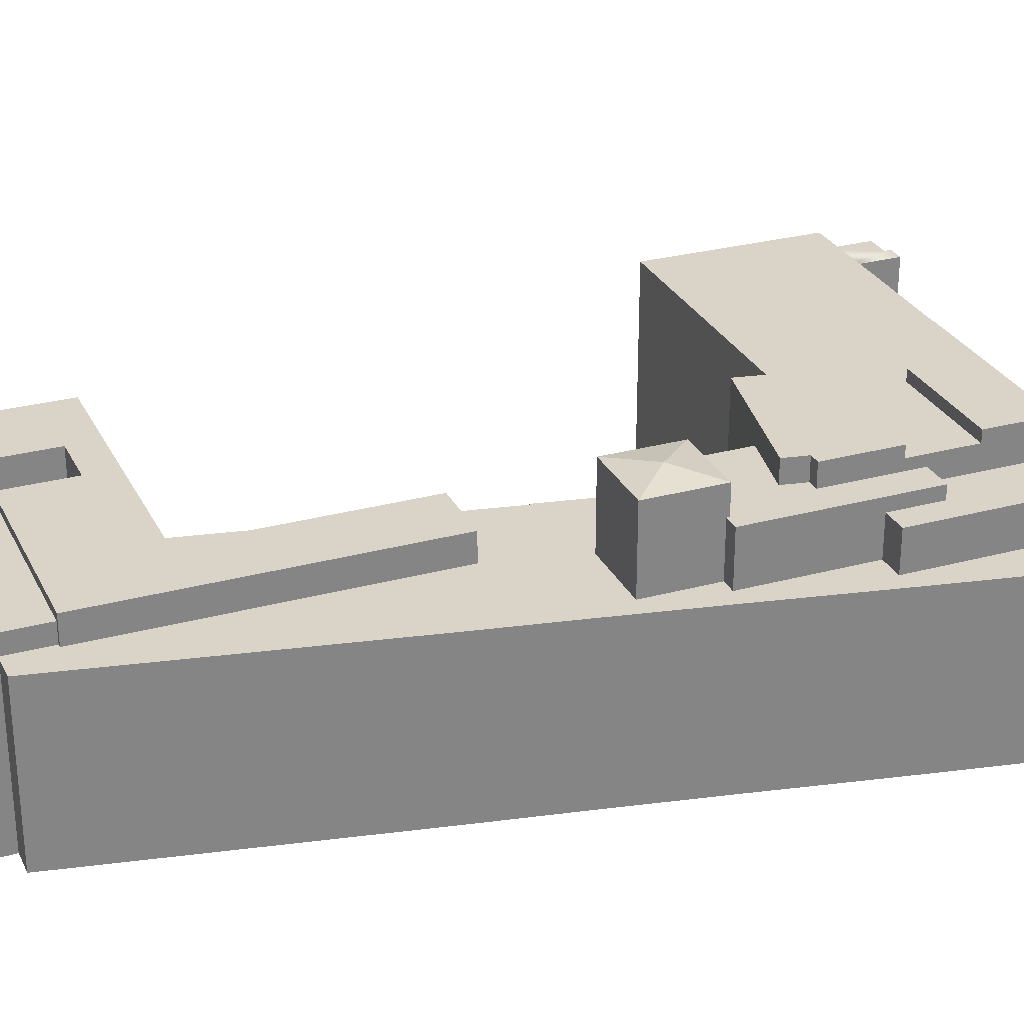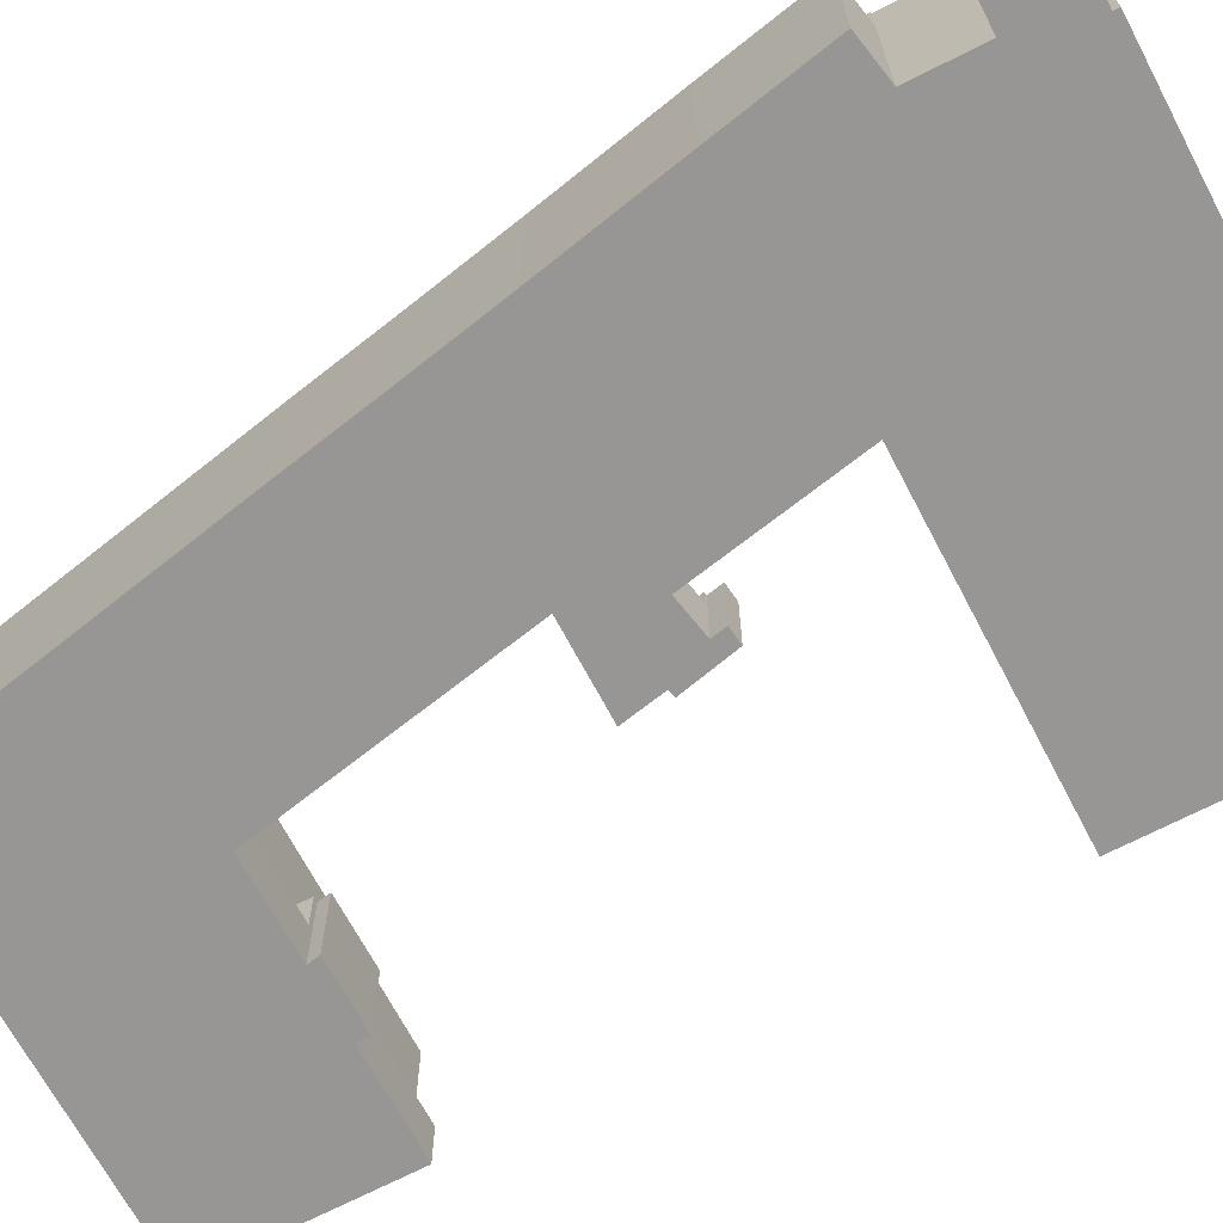
<metadata>
{"format":"obj","ext":"obj","renderer":"f3d","projection":"perspective","resolution":1024,"background":"white","views":[{"elev":28.5,"azim":-106.8,"up":"+Y"},{"elev":-68.0,"azim":-57.2,"up":"+Y"}]}
</metadata>
<code>
v  37.27 7.621 -104.4
v  42.36 6.417e-15 -104.8
v  37.27 6.39e-15 -104.4
v  44.34 6.428e-15 -105
v  42.36 7.621 -104.8
v  44.34 18.12 -105
v  42.36 18.12 -104.8
v  11.84 26.37 -33.84
v  12.09 23.92 -36.4
v  11.84 23.92 -33.84
v  12.09 26.37 -36.4
v  53.16 5.341 -11.03
v  50.83 22.45 -10.81
v  50.83 5.341 -10.81
v  53.16 22.45 -11.03
v  53.16 5.451 -11.03
v  58.33 5.451 -11.52
v  58.33 22.45 -11.52
v  58.33 20.62 -11.52
v  62.95 20.62 -11.96
v  62.95 22.45 -11.96
v  42.85 18.12 -99.62
v  42.85 7.621 -99.62
v  16.72 20.22 -101.5
v  13.2 18.12 -101.1
v  13.2 20.22 -101.1
v  16.72 18.12 -101.5
v  17.73 20.22 -101.6
v  17.73 18.12 -101.6
v  18.48 20.22 -101.6
v  18.48 18.12 -101.6
v  22.12 20.22 -102
v  22.12 18.12 -102
v  34.07 20.22 -103.1
v  34.07 18.12 -103.1
v  34.35 20.22 -103.1
v  34.07 7.621 -103.1
v  34.35 7.621 -103.1
v  63.48 3.722e-16 -6.078
v  60.83 3.578e-16 -5.844
v  63.41 4.303e-16 -7.028
v  63.29 5.016e-16 -8.192
v  60.77 2.729e-16 -4.456
v  54.52 2.41e-16 -3.936
v  60.8 3.132e-16 -5.115
v  63.19 5.674e-16 -9.267
v  53.72 6.768e-16 -11.05
v  62.95 7.325e-16 -11.96
v  62.9 7.691e-16 -12.56
v  61.96 1.419e-15 -23.17
v  53.16 6.739e-16 -11.01
v  50.83 6.619e-16 -10.81
v  49.41 6.545e-16 -10.69
v  40.64 6.076e-16 -9.923
v  34.03 2.678e-15 -43.74
v  32.24 2.682e-15 -43.8
v  34.82 3.042e-15 -49.67
v  32.4 2.777e-15 -45.36
v  32.09 2.779e-15 -45.39
v  28.23 2.804e-15 -45.79
v  56.52 5.178e-15 -84.56
v  45.54 5.119e-15 -83.6
v  56.35 5.298e-15 -86.52
v  56.29 5.337e-15 -87.17
v  54.71 6.43e-15 -105
v  45.19 5.117e-15 -83.57
v  37.97 4.997e-15 -81.61
v  38.1 5.078e-15 -82.93
v  37.57 5.075e-15 -82.88
v  27.94 5.024e-15 -82.05
v  33.98 6.372e-15 -104.1
v  13.12 6.089e-15 -99.45
v  17.58 6.285e-15 -102.6
v  12.94 6.206e-15 -101.4
v  12.85 6.259e-15 -102.2
v  52.24 1.857e-15 -30.32
v  7.125 4.811e-16 -7.857
v  47.75 1.832e-15 -29.91
v  6.429 9.119e-16 -14.89
v  26.44 1.714e-15 -27.98
v  6.311 9.127e-16 -14.9
v  1.58 9.41e-16 -15.37
v  26.64 1.834e-15 -29.95
v  2.866 1.7e-15 -27.76
v  27.14 2.138e-15 -34.92
v  27.21 2.184e-15 -35.66
v  28.19 2.781e-15 -45.42
v  4.49 2.612e-15 -42.66
v  34.03 3.048e-15 -49.78
v  34.03 3.051e-15 -49.82
v  34.5 3.32e-15 -54.22
v  25.13 3.27e-15 -53.4
v  24.98 3.269e-15 -53.39
v  5.686 3.322e-15 -54.25
v  27.91 5.005e-15 -81.73
v  6.645 3.929e-15 -64.16
v  10.28 6.073e-15 -99.18
v  54.63 6.483e-15 -105.9
v  48.94 6.453e-15 -105.4
v  35.59 6.381e-15 -104.2
v  45.32 5.035e-15 -82.23
v  41.28 1.735e-16 -2.834
v  13.86 3.374e-17 -0.551
v  40.65 6.026e-16 -9.841
v  61.8 1.529e-15 -24.96
v  61.26 1.907e-15 -31.14
v  9.712 1.261e-17 -0.206
v  9.663 4.923e-17 -0.804
v  0 0 0
v  56.97 1.883e-15 -30.75
v  0.813 4.477e-16 -7.312
v  6.982 4.804e-16 -7.845
v  37.39 5.371 -84.72
v  27.94 5.371 -82.05
v  37.57 5.371 -82.88
v  35.64 5.371 -84.55
v  28.11 5.371 -83.83
v  4.49 18.12 -42.66
v  5.686 18.12 -54.25
v  7.125 22.45 -7.857
v  6.429 22.45 -14.89
v  56.29 18.12 -87.17
v  54.71 18.12 -105
v  56.35 18.12 -86.52
v  56.35 5.371 -86.52
v  56.52 5.371 -84.56
v  7.095 7.941 -6.651
v  9.2 22.45 -6.851
v  7.095 22.45 -6.651
v  9.2 7.941 -6.851
v  9.859 22.45 -6.914
v  13.13 22.45 -7.225
v  9.859 7.941 -6.914
v  13.13 7.941 -7.225
v  13.31 22.45 -7.242
v  25.57 22.45 -8.407
v  13.31 7.941 -7.242
v  13.31 5.341 -7.242
v  25.57 5.341 -8.407
v  26.57 22.45 -8.503
v  40.65 22.45 -9.841
v  26.57 5.341 -8.503
v  40.65 5.341 -9.841
v  25.05 22.45 -13.88
v  25.63 22.45 -18.41
v  24.63 22.45 -18.32
v  6.982 22.45 -7.845
v  9.957 22.45 -23.46
v  11.57 22.45 -23.61
v  12.04 22.45 -18.67
v  12.61 22.45 -12.69
v  40.64 22.45 -9.923
v  25.32 22.45 -27.08
v  24.81 22.45 -27.03
v  26.44 22.45 -27.98
v  26.64 22.45 -29.95
v  47.75 22.45 -29.91
v  49.41 22.45 -10.69
v  52.24 22.45 -30.32
v  56.97 22.45 -30.75
v  61.26 22.45 -31.14
v  61.8 22.45 -24.96
v  61.96 22.45 -23.17
v  62.9 22.45 -12.56
v  25.03 22.45 -30.1
v  6.008 22.45 -18.09
v  7.777 22.45 -28.82
v  5.013 22.45 -28.55
v  8.065 22.45 -25.78
v  6.311 22.45 -14.9
v  8.301 22.45 -23.3
v  47.58 18.12 -85.68
v  47.38 5.371 -85.66
v  47.58 5.371 -85.68
v  47.38 18.12 -85.66
v  45.32 9.871 -82.23
v  38.1 9.871 -82.93
v  37.97 9.871 -81.61
v  45.19 9.871 -83.57
v  37.57 9.871 -82.88
v  45.36 9.871 -85.47
v  37.39 9.871 -84.72
v  45.54 9.871 -83.6
v  23.63 18.12 -86.16
v  21.26 21.12 -85.94
v  21.26 18.12 -85.94
v  23.63 21.12 -86.16
v  35.38 18.12 -87.28
v  35.38 21.12 -87.28
v  35.58 18.12 -87.3
v  35.58 21.12 -87.3
v  16.15 23.92 -42.82
v  16.12 23.92 -43.13
v  16.15 27.02 -42.82
v  16.12 27.02 -43.13
v  15.39 18.12 -50.78
v  15.39 27.02 -50.78
v  16.12 18.12 -43.13
v  53.16 5.341 -11.01
v  35.5 21.12 -88.05
v  35.5 18.12 -88.05
v  28.11 18.12 -83.83
v  27.94 18.12 -82.05
v  19.75 21.12 -95.34
v  34.68 20.22 -96.75
v  19.75 20.22 -95.34
v  34.68 21.12 -96.75
v  34.03 6.121 -49.82
v  34.5 6.121 -54.22
v  34.03 8.121 -49.78
v  34.03 8.121 -49.82
v  33.98 18.12 -104.1
v  17.58 18.12 -102.6
v  33.98 7.621 -104.1
v  35.59 7.621 -104.2
v  1.58 18.12 -15.37
v  6.311 18.12 -14.9
v  12.94 18.12 -101.4
v  12.85 18.12 -102.2
v  34.03 8.121 -43.74
v  32.24 8.121 -43.8
v  11.79 27.67 -46.42
v  45.36 18.12 -85.47
v  37.39 18.12 -84.72
v  45.36 5.371 -85.47
v  10.28 18.12 -99.18
v  13.12 18.12 -99.45
v  25.05 26.37 -13.88
v  12.61 26.37 -12.69
v  58.96 20.62 -4.94
v  58.96 5.451 -4.94
v  45.54 5.371 -83.6
v  12.69 27.02 -42.49
v  8.188 27.02 -42.06
v  26.64 26.37 -29.95
v  25.03 26.37 -30.1
v  18.28 23.92 -43.34
v  18.28 18.12 -43.34
v  18.45 23.92 -43.35
v  18.45 18.12 -43.35
v  41.28 5.341 -2.834
v  46.03 18.12 -99.92
v  46.03 7.621 -99.92
v  12.69 23.92 -42.49
v  8.188 23.92 -42.06
v  10.62 26.37 -33.72
v  10.62 23.92 -33.72
v  54.52 5.451 -3.936
v  53.72 5.451 -11.05
v  8.301 23.92 -23.3
v  9.957 23.92 -23.46
v  11.57 23.92 -23.61
v  32.4 8.121 -45.36
v  46.22 7.621 -97.85
v  47.05 7.621 -89.15
v  46.22 18.12 -97.85
v  47.05 18.12 -89.15
v  12.04 25.12 -18.67
v  12.04 26.37 -18.67
v  34.82 8.121 -49.67
v  60.77 5.451 -4.456
v  48.94 18.12 -105.4
v  11.57 25.12 -23.61
v  11.37 23.92 -25.75
v  11.37 25.12 -25.75
v  24.48 26.37 -19.85
v  24.63 26.37 -18.32
v  23.63 18.12 -61.06
v  23.63 21.12 -61.06
v  28.19 6.121 -45.42
v  24.42 6.121 -46.2
v  24.38 6.121 -45.79
v  24.96 6.121 -51.7
v  28.23 6.121 -45.79
v  32.09 6.121 -45.39
v  25.13 6.121 -53.4
v  32.54 6.121 -49.97
v  23.81 26.37 -26.94
v  11.35 26.37 -26.09
v  11.37 26.37 -25.75
v  11.22 26.37 -27.45
v  19.18 26.37 -35.7
v  19.42 26.37 -35.68
v  23.01 26.37 -35.33
v  24.81 26.37 -27.03
v  23.35 26.37 -35.29
v  25.32 26.37 -27.08
v  25.23 26.37 -35.11
v  27.14 26.37 -34.92
v  7.431 27.02 -50.03
v  13.48 27.02 -50.6
v  2.866 18.12 -27.76
v  32.09 8.121 -45.39
v  8.159 27.02 -42.37
v  34.97 20.22 -96.62
v  34.7 7.621 -96.6
v  34.97 7.621 -96.62
v  34.7 20.22 -96.6
v  0.813 7.941 -7.312
v  6.982 7.941 -7.845
v  25.23 5.341 -35.11
v  24.17 5.341 -43.58
v  23.35 5.341 -35.29
v  27.14 5.341 -34.92
v  24.38 5.341 -45.79
v  27.21 5.341 -35.66
v  28.19 5.341 -45.42
v  60.8 20.62 -5.115
v  60.8 5.451 -5.115
v  54.63 18.12 -105.9
v  13.8 20.22 -94.78
v  13.8 21.12 -94.78
v  13.39 18.12 -94.74
v  13.39 21.12 -94.74
v  13.8 18.12 -94.78
v  24.98 18.12 -53.39
v  27.91 18.12 -81.73
v  24.81 25.12 -27.03
v  25.63 25.12 -18.41
v  24.48 25.12 -19.85
v  24.63 25.12 -18.32
v  7.34 18.12 -33.41
v  6.503 23.92 -42.22
v  6.503 18.12 -42.22
v  7.34 23.92 -33.41
v  7.777 18.12 -28.82
v  7.777 23.92 -28.82
v  8.065 23.92 -25.78
v  19.18 23.92 -35.7
v  19.18 18.12 -35.7
v  19.42 18.12 -35.68
v  23.01 18.12 -35.33
v  23.35 18.12 -35.29
v  13.86 5.341 -0.551
v  8.159 18.12 -42.37
v  8.159 23.92 -42.37
v  32.54 8.121 -49.97
v  5.013 18.12 -28.55
v  60.83 20.62 -5.844
v  34.7 21.12 -96.6
v  63.19 20.62 -9.267
v  63.29 20.62 -8.192
v  49.68 5.371 -85.88
v  49.68 18.12 -85.88
v  63.48 20.62 -6.078
v  63.41 20.62 -7.028
v  25.13 18.12 -53.4
v  7.431 18.12 -50.03
v  13.48 18.12 -50.6
v  6.008 18.12 -18.09
v  24.96 18.12 -51.7
v  20.59 18.12 -60.77
v  17.07 18.12 -60.43
v  16.66 18.12 -60.4
v  21.59 18.12 -60.86
v  23.02 18.12 -61
v  35.64 18.12 -84.55
v  35.78 18.12 -88.08
v  43.88 18.12 -88.85
v  24.17 18.12 -43.58
v  24.38 18.12 -45.79
v  24.42 18.12 -46.2
v  6.645 18.12 -64.16
v  15.57 18.12 -71.89
v  18.48 18.12 -43.04
v  53.16 5.451 -11.01
v  13.86 7.941 -0.551
v  15.57 21.12 -71.89
v  23.02 21.12 -61
v  16.66 21.12 -60.4
v  21.59 21.12 -60.86
v  17.07 21.12 -60.43
v  20.59 21.12 -60.77
v  35.5 7.621 -88.05
v  11.22 23.92 -27.45
v  11.35 23.92 -26.09
v  34.95 20.22 -96.79
v  34.95 7.621 -96.79
v  9.663 7.941 -0.804
v  9.712 7.941 -0.206
v  0 7.941 4.862e-16
v  35.78 7.621 -88.08
v  43.88 7.621 -88.85
v  23.81 25.12 -26.94
v  18.48 23.92 -43.04
g defaultobject
f 1 2 3
f 2 1 4
f 4 1 5
f 4 5 6
f 6 5 7
f 8 9 10
f 9 8 11
f 12 13 14
f 13 12 15
f 15 12 16
f 15 16 17
f 15 17 18
f 18 17 19
f 18 19 20
f 18 20 21
f 22 5 23
f 5 22 7
f 24 25 26
f 25 24 27
f 27 24 28
f 27 28 29
f 29 28 30
f 29 30 31
f 31 30 32
f 31 32 33
f 33 32 34
f 33 34 35
f 35 34 36
f 35 36 37
f 37 36 38
f 39 40 41
f 42 41 40
f 43 44 45
f 40 45 44
f 42 40 44
f 46 42 44
f 47 46 44
f 48 46 47
f 49 48 47
f 50 49 47
f 51 50 47
f 52 50 51
f 53 50 52
f 54 50 53
f 55 56 57
f 58 57 56
f 59 57 58
f 60 57 59
f 61 62 63
f 64 63 62
f 65 64 62
f 66 65 62
f 67 65 66
f 68 65 67
f 69 65 68
f 70 65 69
f 71 72 73
f 74 73 72
f 75 73 74
f 76 77 78
f 79 78 77
f 80 78 79
f 81 80 79
f 82 80 81
f 83 80 82
f 84 83 82
f 85 83 84
f 86 85 84
f 87 86 84
f 88 87 84
f 60 87 88
f 57 60 88
f 89 57 88
f 90 89 88
f 91 90 88
f 92 91 88
f 93 92 88
f 94 93 88
f 95 93 94
f 96 95 94
f 97 95 96
f 70 95 97
f 72 70 97
f 65 70 72
f 98 65 72
f 99 98 72
f 4 99 72
f 2 4 72
f 3 2 72
f 100 3 72
f 71 100 72
f 66 101 67
f 102 103 104
f 54 104 103
f 50 54 103
f 105 50 103
f 106 105 103
f 107 106 103
f 108 106 107
f 109 106 108
f 110 106 109
f 77 110 109
f 111 77 109
f 76 110 77
f 112 77 111
f 113 114 115
f 114 113 116
f 114 116 117
f 118 94 88
f 94 118 119
f 120 79 77
f 79 120 121
f 122 65 123
f 65 122 124
f 65 124 125
f 65 125 126
f 65 126 61
f 65 61 64
f 64 61 63
f 127 128 129
f 128 127 130
f 128 130 131
f 131 130 132
f 132 130 133
f 132 133 134
f 132 134 135
f 135 134 136
f 136 134 137
f 136 137 138
f 136 138 139
f 136 139 140
f 140 139 141
f 141 139 142
f 141 142 143
f 144 145 146
f 129 120 147
f 120 129 148
f 148 129 149
f 149 129 128
f 149 128 150
f 150 128 131
f 150 131 151
f 151 131 132
f 151 132 144
f 144 132 135
f 144 135 136
f 141 152 140
f 145 153 154
f 153 145 155
f 153 155 156
f 155 145 157
f 157 145 144
f 157 144 136
f 157 136 140
f 157 140 152
f 157 152 158
f 157 158 159
f 159 158 160
f 160 158 13
f 160 13 15
f 160 15 18
f 160 18 161
f 161 18 162
f 162 18 21
f 162 21 163
f 163 21 164
f 156 165 153
f 166 167 168
f 167 166 169
f 169 166 170
f 169 170 171
f 171 170 121
f 171 121 120
f 171 120 148
f 172 173 174
f 173 172 175
f 176 177 178
f 177 176 179
f 180 181 182
f 181 180 177
f 181 177 179
f 181 179 183
f 184 185 186
f 185 184 187
f 187 184 188
f 187 188 189
f 189 188 190
f 189 190 191
f 192 193 194
f 195 196 197
f 196 195 194
f 196 194 193
f 196 193 198
f 12 14 199
f 200 190 201
f 190 200 191
f 202 114 117
f 114 202 203
f 204 205 206
f 205 204 207
f 91 208 90
f 208 91 209
f 90 210 89
f 210 90 211
f 211 90 208
f 212 73 213
f 73 212 71
f 71 212 214
f 71 214 215
f 71 215 100
f 81 216 82
f 216 81 79
f 216 79 217
f 217 79 121
f 217 121 170
f 218 75 74
f 75 218 219
f 220 56 55
f 56 220 221
f 195 222 194
f 222 195 197
f 182 223 224
f 223 182 181
f 223 181 175
f 175 181 173
f 173 181 225
f 226 72 97
f 72 226 227
f 228 151 144
f 151 228 229
f 176 67 101
f 67 176 178
f 215 3 100
f 3 215 1
f 230 17 231
f 17 230 19
f 181 232 225
f 232 181 183
f 233 222 234
f 222 233 194
f 235 165 156
f 165 235 236
f 237 198 193
f 198 237 238
f 238 237 239
f 238 239 240
f 141 54 152
f 54 141 143
f 54 143 241
f 54 241 102
f 54 102 104
f 242 23 243
f 23 242 22
f 244 234 245
f 234 244 233
f 233 244 192
f 233 192 194
f 246 10 247
f 10 246 8
f 248 47 44
f 47 248 249
f 148 250 171
f 250 148 251
f 251 148 149
f 251 149 252
f 221 58 56
f 58 221 253
f 160 106 110
f 106 160 161
f 254 242 243
f 242 254 255
f 242 255 256
f 256 255 257
f 229 150 151
f 150 229 258
f 258 229 259
f 260 55 57
f 55 260 220
f 157 76 78
f 76 157 159
f 261 44 43
f 44 261 248
f 6 99 4
f 99 6 262
f 263 264 252
f 264 263 265
f 228 259 229
f 259 228 266
f 266 228 267
f 185 268 186
f 268 185 269
f 270 271 272
f 271 270 273
f 273 270 274
f 273 274 275
f 273 275 276
f 276 275 277
f 276 277 209
f 209 277 208
f 278 279 280
f 279 278 281
f 281 278 246
f 246 278 8
f 8 278 11
f 11 278 282
f 282 278 283
f 283 278 284
f 284 278 285
f 284 285 286
f 286 285 287
f 286 287 236
f 286 236 288
f 288 236 235
f 288 235 289
f 197 290 222
f 290 197 291
f 292 88 84
f 88 292 118
f 59 274 60
f 274 59 58
f 274 58 275
f 275 58 253
f 275 253 293
f 294 222 290
f 222 294 234
f 161 105 106
f 105 161 162
f 295 296 297
f 296 295 298
f 299 112 111
f 112 299 77
f 77 299 300
f 77 300 120
f 120 300 147
f 301 302 303
f 302 301 304
f 302 304 305
f 305 304 306
f 305 306 307
f 129 300 127
f 300 129 147
f 308 231 309
f 231 308 230
f 262 98 99
f 98 262 310
f 204 311 312
f 311 204 206
f 312 313 314
f 313 312 315
f 315 312 311
f 95 316 93
f 316 95 317
f 317 95 70
f 317 70 203
f 203 70 114
f 318 145 154
f 145 318 319
f 267 320 266
f 320 267 321
f 321 267 228
f 321 228 146
f 146 228 144
f 227 74 72
f 74 227 218
f 61 232 62
f 232 61 126
f 62 179 66
f 179 62 183
f 183 62 232
f 322 323 324
f 323 322 325
f 325 322 326
f 325 326 327
f 327 326 167
f 327 167 169
f 327 169 328
f 328 169 171
f 328 171 250
f 282 9 11
f 9 282 329
f 329 282 283
f 329 283 330
f 330 283 331
f 331 283 284
f 331 284 332
f 332 284 286
f 332 286 333
f 333 286 288
f 333 288 303
f 303 288 301
f 301 288 289
f 301 289 304
f 258 149 150
f 149 258 263
f 149 263 252
f 241 138 334
f 138 241 139
f 139 241 142
f 142 241 143
f 323 335 324
f 335 323 336
f 219 73 75
f 73 219 213
f 212 37 214
f 37 212 35
f 180 113 115
f 113 180 182
f 293 277 275
f 277 293 337
f 168 326 338
f 326 168 167
f 308 40 339
f 40 308 309
f 40 309 261
f 40 261 45
f 45 261 43
f 270 305 307
f 305 270 272
f 207 298 205
f 298 207 340
f 341 42 46
f 42 341 342
f 343 172 174
f 172 343 344
f 344 343 125
f 344 125 124
f 259 320 258
f 320 259 266
f 345 40 39
f 40 345 339
f 308 19 230
f 19 308 339
f 19 339 20
f 20 339 342
f 342 339 345
f 342 345 346
f 20 342 341
f 316 347 93
f 276 93 347
f 209 93 276
f 91 93 209
f 92 93 91
f 291 348 290
f 348 291 349
f 349 291 197
f 349 197 196
f 216 217 292
f 350 292 217
f 338 292 350
f 118 292 338
f 326 118 338
f 322 118 326
f 324 118 322
f 119 118 324
f 335 119 324
f 348 119 335
f 349 119 348
f 196 119 349
f 316 351 347
f 22 242 7
f 317 268 316
f 352 316 268
f 353 316 352
f 354 316 353
f 355 352 268
f 356 355 268
f 186 268 317
f 203 186 317
f 202 186 203
f 184 186 202
f 357 184 202
f 188 184 357
f 224 188 357
f 223 188 224
f 190 188 223
f 201 190 223
f 358 201 223
f 359 358 223
f 175 359 223
f 172 359 175
f 344 359 172
f 124 359 344
f 257 359 124
f 256 257 124
f 122 256 124
f 123 256 122
f 242 256 123
f 7 242 123
f 6 7 123
f 262 6 123
f 310 262 123
f 198 238 196
f 240 196 238
f 360 196 240
f 361 196 360
f 362 196 361
f 351 196 362
f 119 196 351
f 363 119 351
f 316 363 351
f 354 363 316
f 364 363 354
f 226 363 364
f 313 226 364
f 315 226 313
f 227 226 315
f 25 227 315
f 218 227 25
f 27 218 25
f 219 218 27
f 213 219 27
f 29 213 27
f 31 213 29
f 33 213 31
f 212 213 33
f 35 212 33
f 330 331 365
f 332 365 331
f 333 365 332
f 360 365 333
f 240 365 360
f 51 14 52
f 14 51 199
f 199 51 47
f 199 47 366
f 366 47 249
f 52 158 53
f 158 52 13
f 13 52 14
f 137 334 138
f 334 137 367
f 319 146 145
f 146 319 321
f 346 39 41
f 39 346 345
f 178 68 67
f 68 178 177
f 368 312 314
f 312 368 204
f 204 368 185
f 204 185 207
f 207 185 340
f 185 368 269
f 269 368 369
f 369 368 370
f 369 370 371
f 371 370 372
f 371 372 373
f 185 200 340
f 200 185 187
f 200 187 189
f 200 189 191
f 298 374 296
f 374 298 201
f 201 298 200
f 200 298 340
f 158 54 53
f 54 158 152
f 335 290 348
f 290 335 336
f 290 336 245
f 290 245 294
f 294 245 234
f 182 116 113
f 116 182 357
f 357 182 224
f 119 96 94
f 96 119 363
f 159 110 76
f 110 159 160
f 375 246 247
f 246 375 281
f 281 375 376
f 281 376 279
f 364 314 313
f 314 364 368
f 368 364 354
f 368 354 370
f 377 38 36
f 38 377 295
f 38 295 378
f 378 295 297
f 337 208 277
f 208 337 211
f 353 370 354
f 370 353 372
f 372 353 352
f 372 352 373
f 373 352 355
f 373 355 371
f 371 355 356
f 371 356 369
f 369 356 268
f 369 268 269
f 311 24 26
f 24 311 206
f 24 206 28
f 28 206 30
f 30 206 32
f 32 206 205
f 32 205 34
f 34 205 36
f 36 205 298
f 36 298 377
f 377 298 295
f 367 130 127
f 130 367 137
f 130 137 133
f 133 137 134
f 367 379 380
f 379 367 299
f 299 367 127
f 299 127 300
f 299 381 379
f 179 101 66
f 101 179 176
f 126 225 232
f 225 126 173
f 173 126 174
f 174 126 343
f 343 126 125
f 210 57 89
f 57 210 260
f 302 333 303
f 333 302 360
f 360 302 305
f 360 305 272
f 360 272 361
f 361 272 271
f 361 271 273
f 361 273 362
f 362 273 351
f 351 273 276
f 351 276 347
f 265 376 264
f 376 265 279
f 279 265 280
f 379 109 108
f 109 379 381
f 310 65 98
f 65 310 123
f 380 108 107
f 108 380 379
f 37 215 214
f 215 37 1
f 1 37 5
f 5 37 38
f 374 382 296
f 38 23 5
f 23 38 378
f 23 378 243
f 243 378 254
f 254 378 297
f 254 297 255
f 255 297 296
f 255 296 382
f 255 382 383
f 236 153 165
f 153 236 287
f 163 105 162
f 105 163 164
f 105 164 50
f 50 164 49
f 49 164 21
f 49 21 20
f 49 20 341
f 49 341 48
f 48 341 46
f 311 25 315
f 25 311 26
f 350 168 338
f 168 350 166
f 166 350 217
f 166 217 170
f 80 156 155
f 156 80 304
f 304 80 306
f 306 80 307
f 307 274 270
f 274 307 60
f 60 307 83
f 83 307 80
f 60 83 86
f 86 83 85
f 60 86 87
f 156 289 235
f 289 156 304
f 102 334 103
f 334 102 241
f 103 380 107
f 380 103 367
f 367 103 334
f 263 384 265
f 384 263 258
f 384 258 320
f 384 320 318
f 318 320 319
f 319 320 321
f 216 84 82
f 84 216 292
f 381 111 109
f 111 381 299
f 155 78 80
f 78 155 157
f 358 374 201
f 374 358 382
f 382 358 359
f 382 359 383
f 383 359 257
f 383 257 255
f 357 117 116
f 117 357 202
f 342 41 42
f 41 342 346
f 265 278 280
f 278 265 384
f 278 384 285
f 285 384 318
f 285 318 287
f 287 318 154
f 287 154 153
f 363 97 96
f 97 363 226
f 337 293 253
f 220 253 221
f 253 220 260
f 253 260 337
f 337 260 210
f 211 337 210
f 366 17 16
f 17 366 249
f 17 249 248
f 17 248 231
f 231 248 261
f 231 261 309
f 237 193 192
f 327 247 325
f 247 327 375
f 375 327 328
f 375 328 250
f 375 250 376
f 376 250 264
f 264 250 252
f 252 250 251
f 325 336 323
f 336 325 245
f 245 325 244
f 244 325 192
f 192 325 237
f 237 325 239
f 239 325 385
f 385 325 9
f 9 325 247
f 9 247 10
f 329 385 9
f 69 114 70
f 114 69 115
f 115 69 68
f 115 68 180
f 180 68 177
f 385 240 239
f 240 385 329
f 240 329 365
f 365 329 330

</code>
